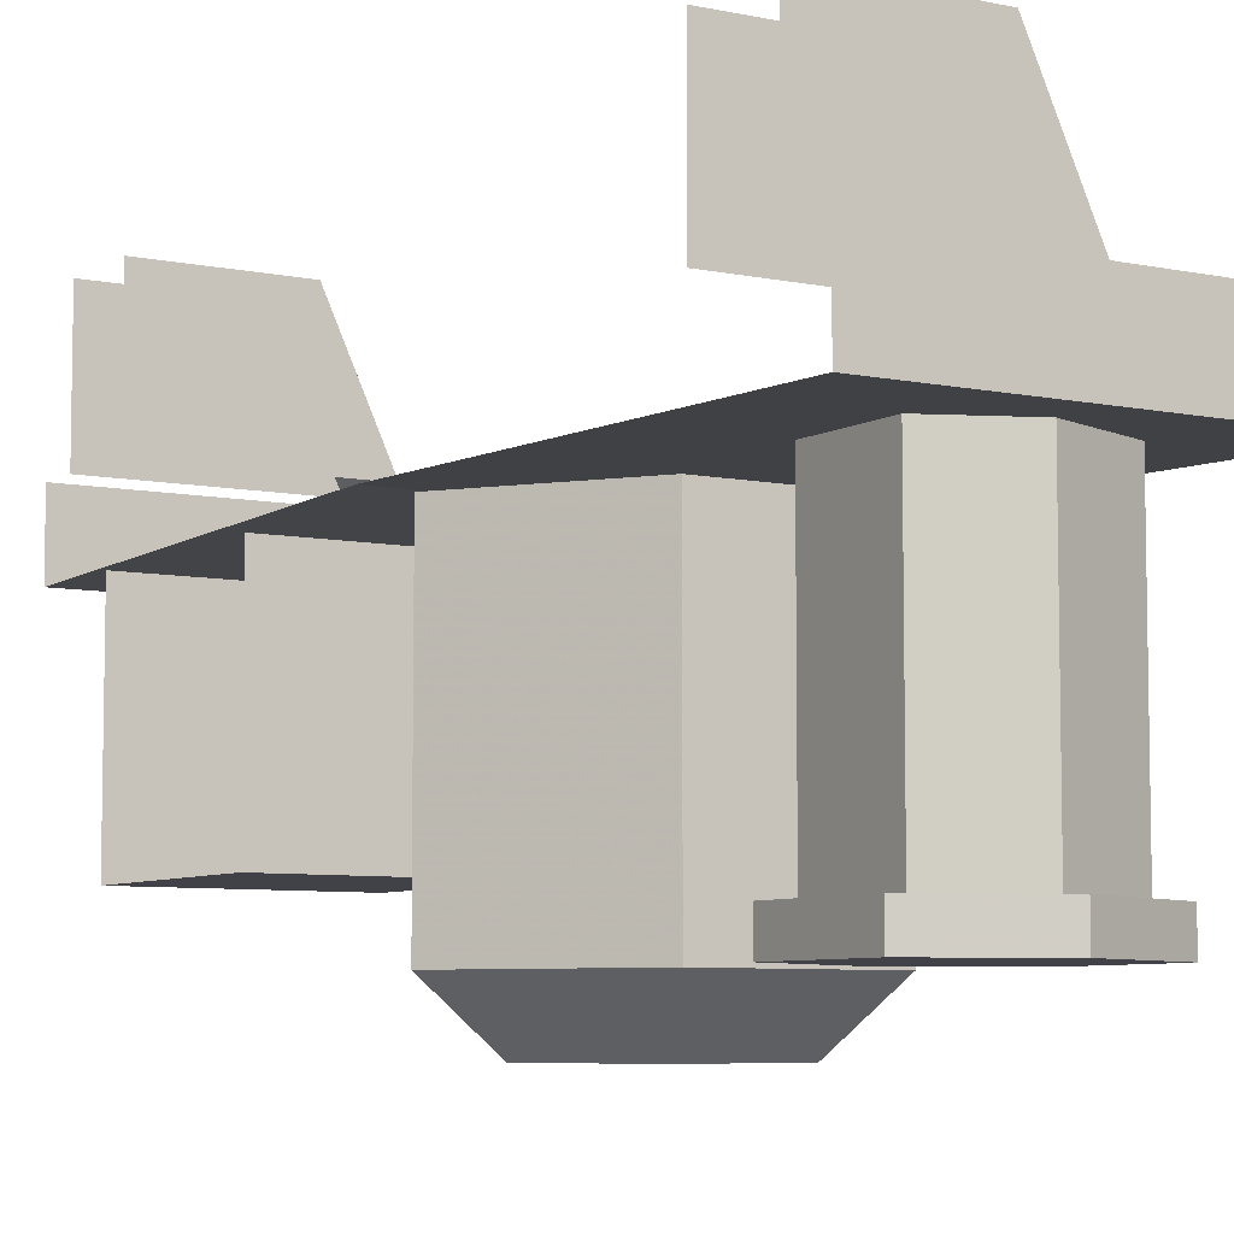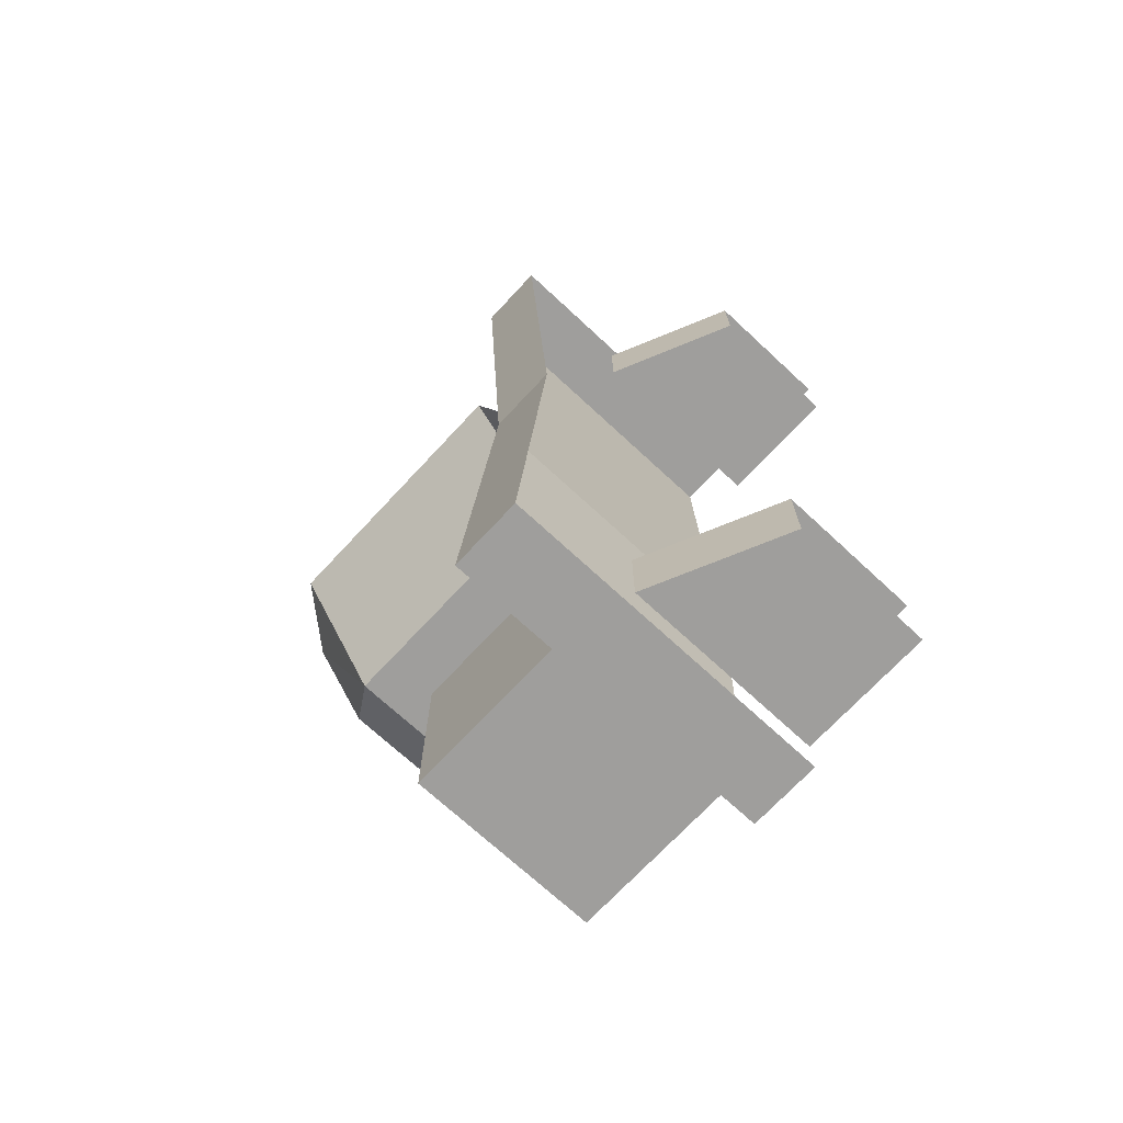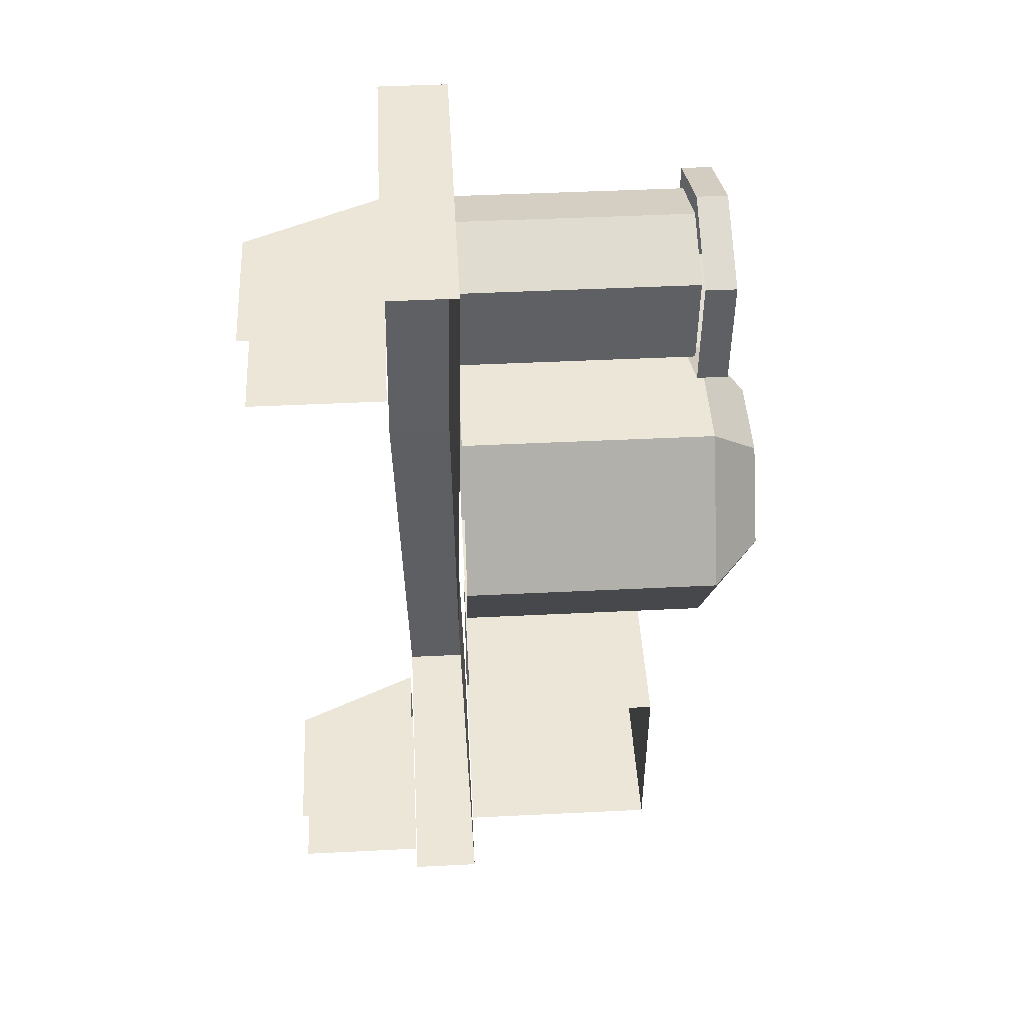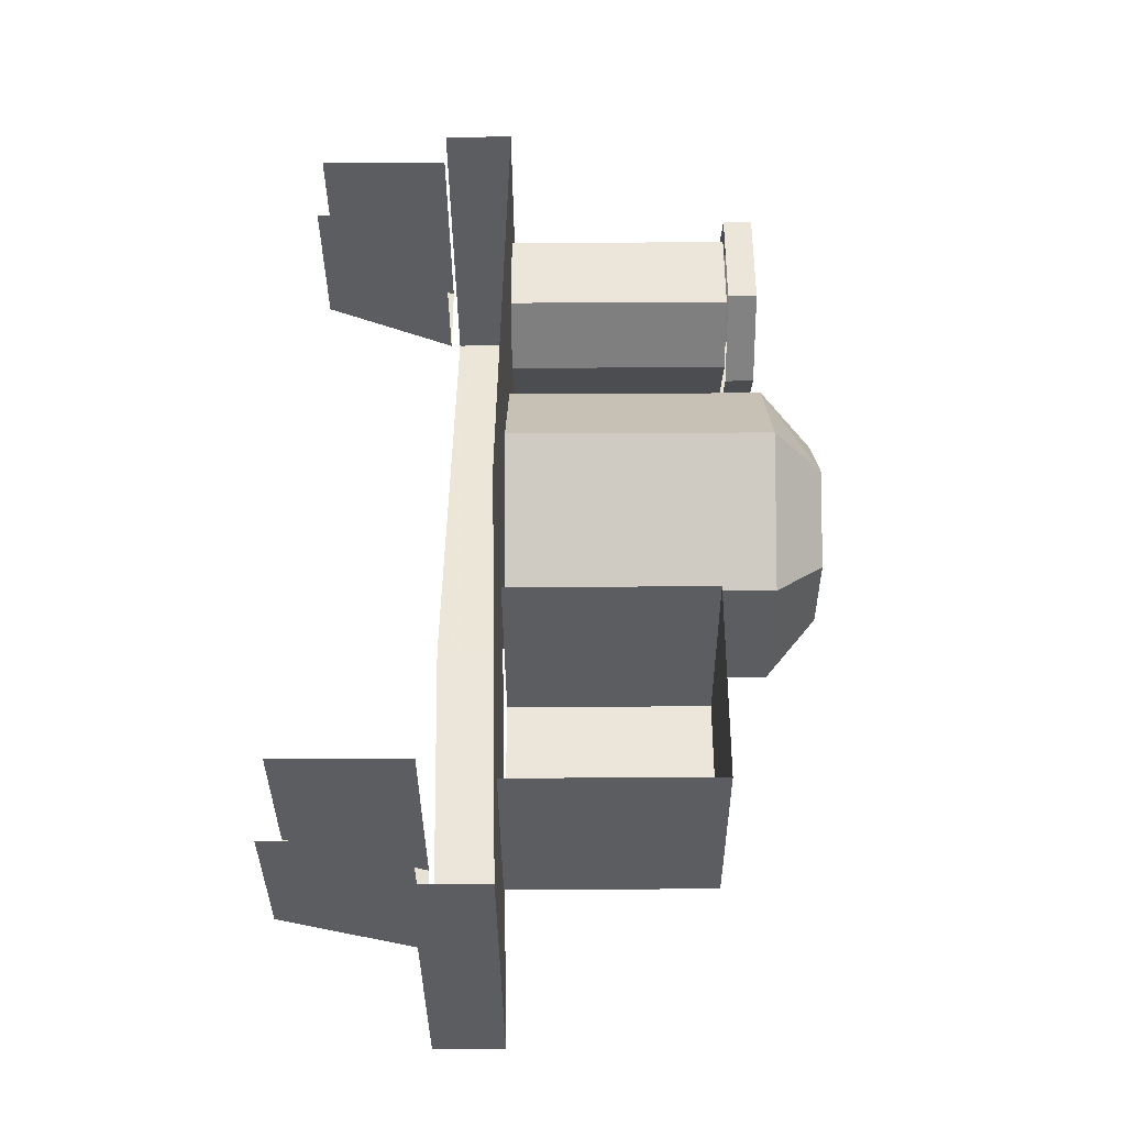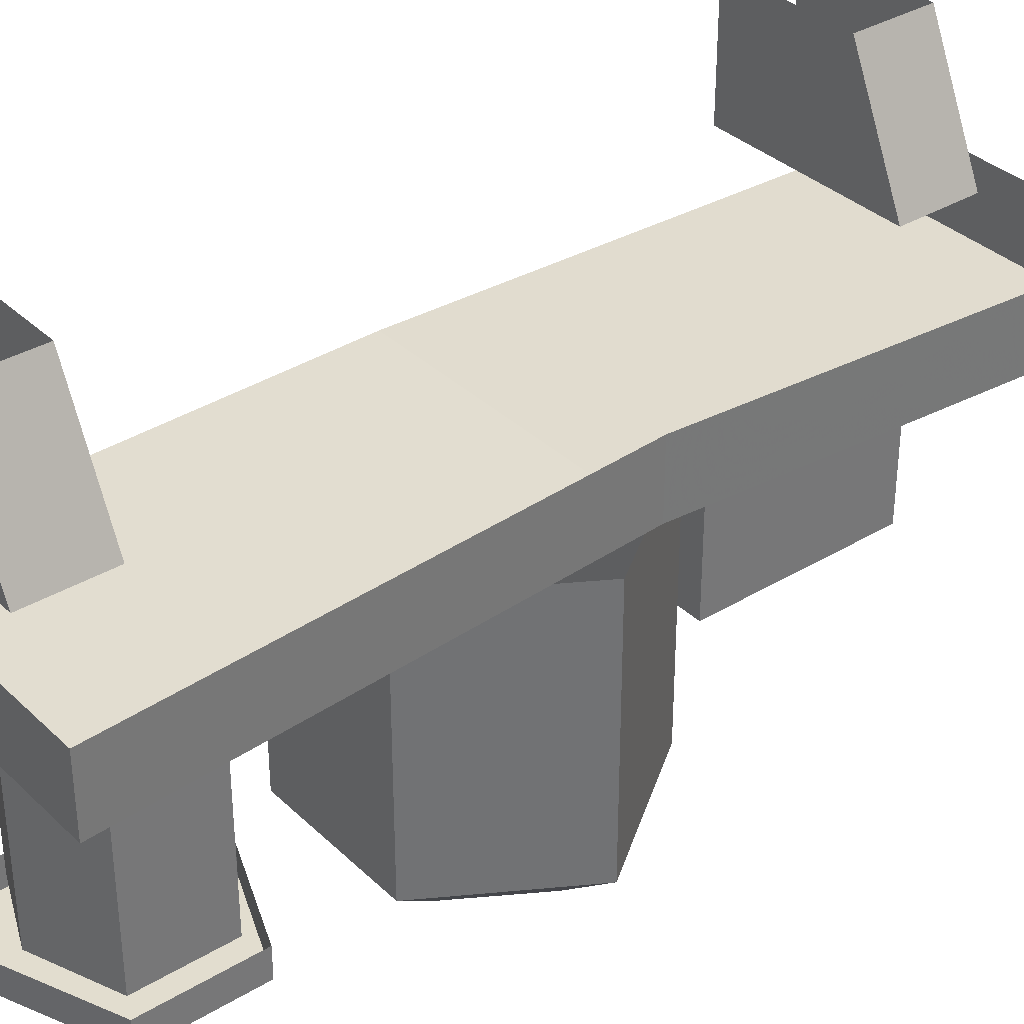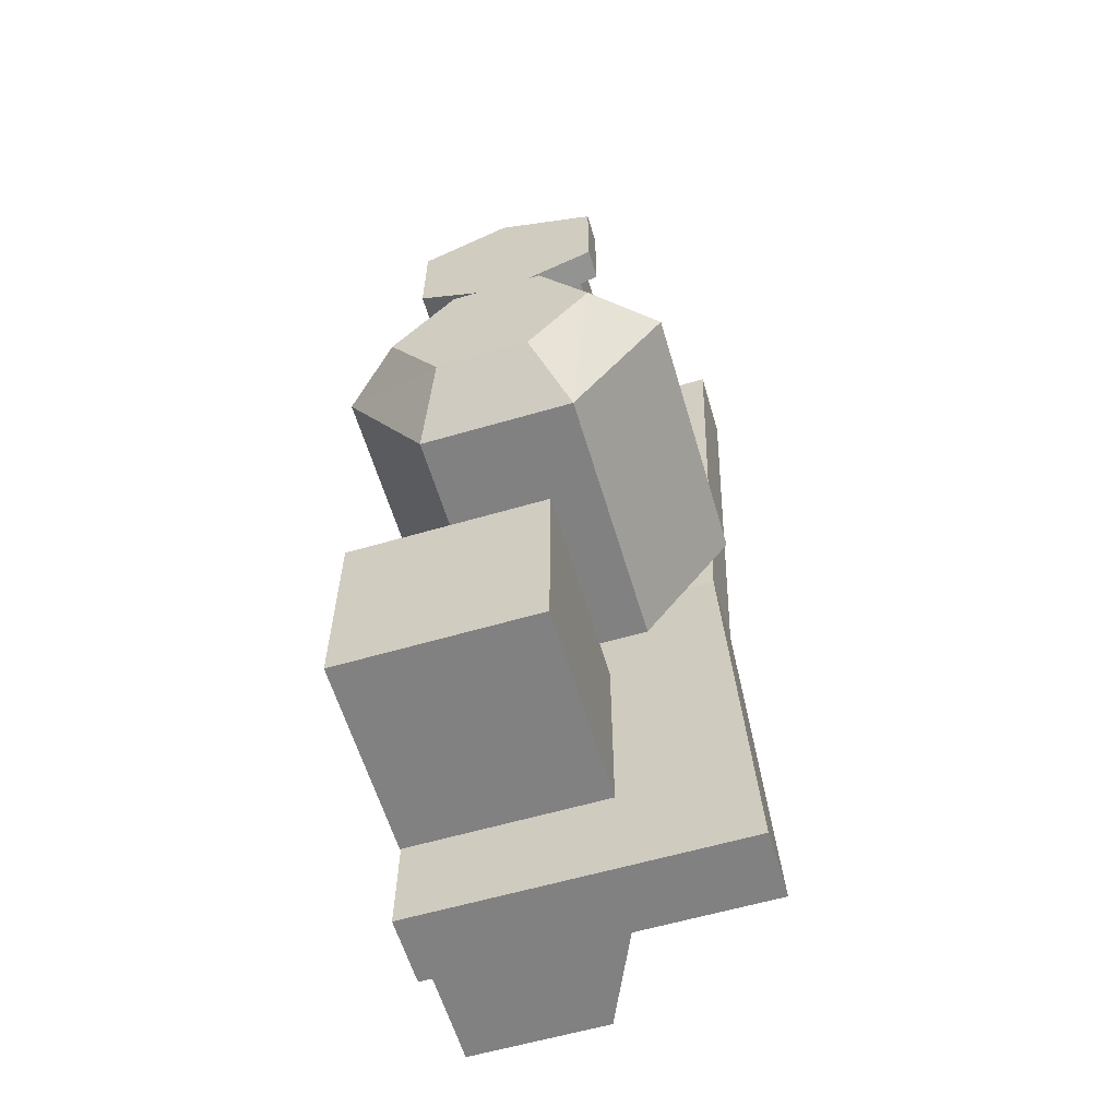
<metadata>
{"format":"obj","ext":"obj","renderer":"f3d","projection":"perspective","resolution":1024,"background":"white","views":[{"elev":-6.8,"azim":-31.8,"up":"+Y"},{"elev":-70.9,"azim":137.1,"up":"+Z"},{"elev":46.6,"azim":-93.2,"up":"+Z"},{"elev":-36.7,"azim":-89.6,"up":"+Z"},{"elev":34.9,"azim":51.2,"up":"+Y"},{"elev":-60.4,"azim":16.6,"up":"+Z"}]}
</metadata>
<code>
v -0.3438 -1.141 -0.3125
v -0.5 -1.141 -0.3125
v -0.5 -1.039 -0.3125
v -0.3906 -1.039 -0.3125
v -0.3438 -1.141 -0.25
v -0.3906 -1.039 -0.25
v -0.5 -1.141 -0.25
v -0.5 -1.039 -0.25
v -0.2422 -1.195 -0.3438
v -0.5 -1.195 -0.3438
v -0.5 -1.141 -0.3438
v -0.2422 -1.141 -0.3438
v -0.2578 -1.188 0
v -0.5 -1.188 0
v -0.2422 -1.195 0.3594
v -0.5 -1.195 0.3594
v -0.2422 -1.141 0.3594
v -0.5 -1.141 0.3594
v -0.2578 -1.133 0
v -0.3438 -1.141 0.2656
v -0.5 -1.141 0.2656
v -0.5 -1.039 0.2656
v -0.3906 -1.039 0.2656
v -0.3438 -1.141 0.3281
v -0.3906 -1.039 0.3281
v -0.5 -1.141 0.3281
v -0.5 -1.039 0.3281
v -0.3438 -1.305 -0.2656
v -0.5 -1.352 -0.2656
v -0.5 -1.195 -0.2656
v -0.3438 -1.258 -0.2656
v -0.3438 -1.305 -0.1094
v -0.3438 -1.352 -0.1094
v -0.3438 -1.352 -0.2656
v -0.5 -1.352 -0.1094
v -0.3438 -1.258 -0.1094
v -0.3438 -1.195 -0.1094
v -0.5 -1.195 -0.1094
v -0.3438 -1.195 -0.2656
v -0.375 -1.32 0.2109
v -0.4297 -1.328 0.2344
v -0.4297 -1.195 0.2344
v -0.375 -1.195 0.2109
v -0.3125 -1.195 0.2344
v -0.3125 -1.328 0.2344
v -0.375 -1.328 0.3281
v -0.4297 -1.328 0.3047
v -0.4297 -1.195 0.3047
v -0.375 -1.195 0.3281
v -0.3125 -1.328 0.3047
v -0.3125 -1.195 0.3047
v -0.375 -1.375 0.2109
v -0.4297 -1.375 0.2344
v -0.4297 -1.375 0.3047
v -0.375 -1.375 0.3281
v -0.3125 -1.375 0.3047
v -0.3125 -1.375 0.2344
v -0.375 -1.398 0.3438
v -0.4453 -1.398 0.3125
v -0.4453 -1.398 0.2266
v -0.375 -1.398 0.1953
v -0.2969 -1.398 0.2266
v -0.2969 -1.398 0.3125
v -0.2969 -1.375 0.3125
v -0.375 -1.375 0.3438
v -0.4453 -1.375 0.3125
v -0.4453 -1.375 0.2266
v -0.375 -1.375 0.1953
v -0.2969 -1.375 0.2266
v -0.2422 -1.398 0.03906
v -0.2422 -1.195 0.03906
v -0.3047 -1.195 0.1406
v -0.3047 -1.398 0.1406
v -0.3281 -1.438 0.1016
v -0.2891 -1.438 0.03906
v -0.3125 -1.398 -0.0625
v -0.3125 -1.195 -0.0625
v -0.4297 -1.398 -0.0625
v -0.4297 -1.195 -0.0625
v -0.4922 -1.398 0.03906
v -0.4922 -1.195 0.03906
v -0.4219 -1.398 0.1406
v -0.4219 -1.195 0.1406
v -0.3984 -1.438 0.1016
v -0.4453 -1.438 0.03906
v -0.4062 -1.438 -0.02344
v -0.3359 -1.438 -0.02344
f 1 2 3
f 1 3 4
f 5 6 7
f 7 6 8
f 9 13 10
f 10 13 14
f 14 13 15
f 14 15 16
f 20 21 22
f 20 22 23
f 24 25 26
f 26 25 27
f 1 4 5
f 5 4 6
f 9 10 11
f 9 11 12
f 9 12 13
f 16 15 17
f 16 17 18
f 13 12 19
f 13 19 17
f 13 17 15
f 20 23 24
f 24 23 25
f 29 34 33
f 29 33 35
f 28 29 30
f 28 30 31
f 35 32 36
f 35 36 37
f 35 37 38
f 36 31 39
f 36 39 37
f 31 30 39
f 28 31 32
f 36 32 31
f 28 32 33
f 28 33 34
f 28 34 29
f 35 33 32
f 40 41 42
f 40 42 43
f 40 43 44
f 40 44 45
f 40 45 46
f 40 46 41
f 41 46 47
f 41 47 48
f 41 48 42
f 47 46 49
f 47 49 48
f 50 45 44
f 50 44 51
f 50 51 49
f 50 49 46
f 50 46 45
f 41 40 52
f 41 52 53
f 41 53 47
f 47 53 54
f 47 54 46
f 46 54 55
f 46 55 50
f 50 55 56
f 50 56 45
f 45 56 57
f 45 57 40
f 40 57 52
f 58 59 60
f 58 60 61
f 58 61 62
f 58 62 63
f 58 63 64
f 58 64 65
f 58 65 59
f 59 65 66
f 59 66 60
f 60 66 67
f 60 67 61
f 61 67 68
f 61 68 62
f 62 68 69
f 62 69 63
f 63 69 64
f 70 71 72
f 70 72 73
f 70 76 71
f 71 76 77
f 77 76 78
f 77 78 79
f 79 78 80
f 79 80 81
f 81 80 82
f 81 82 83
f 83 82 73
f 83 73 72
f 70 73 74
f 70 74 75
f 70 75 76
f 75 87 76
f 76 87 78
f 78 87 86
f 78 86 80
f 80 86 85
f 80 85 82
f 82 85 84
f 82 84 73
f 73 84 74
f 75 74 84
f 75 84 85
f 75 85 86
f 75 86 87

</code>
